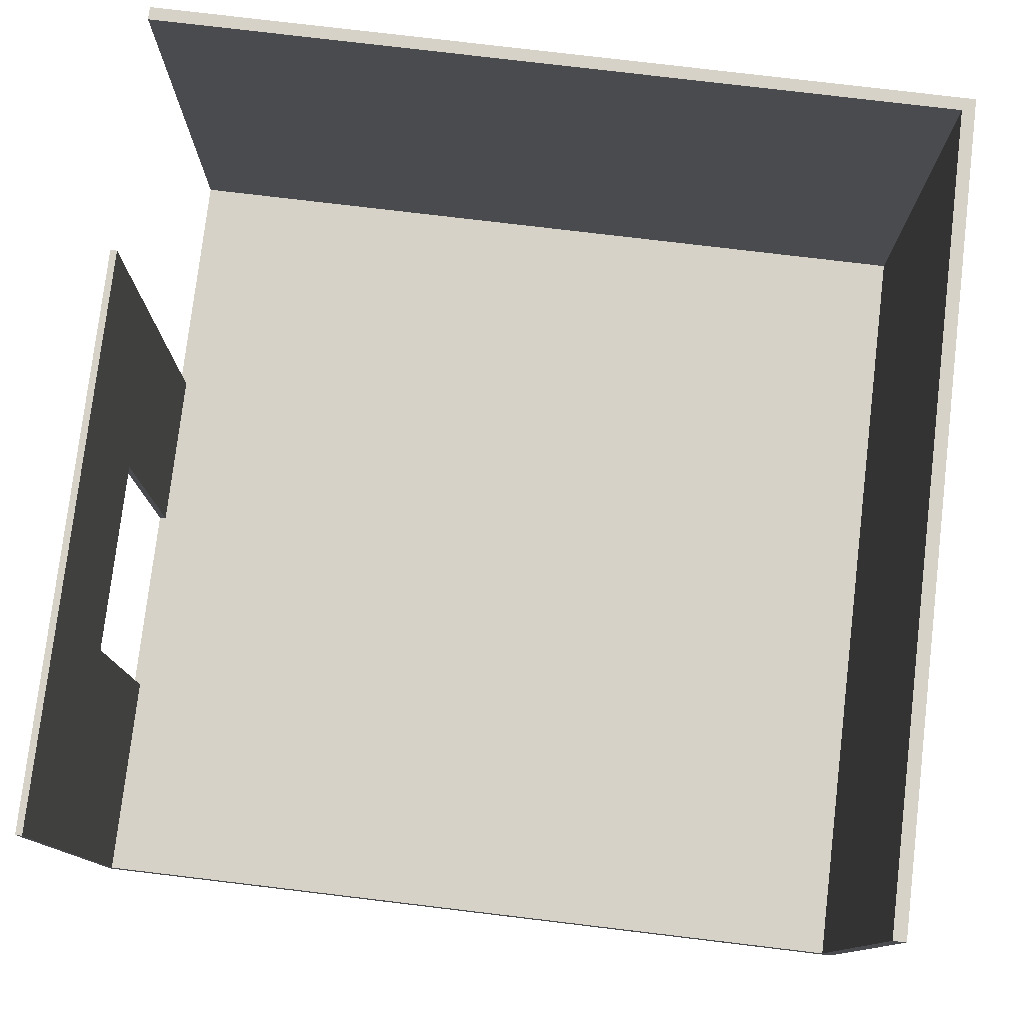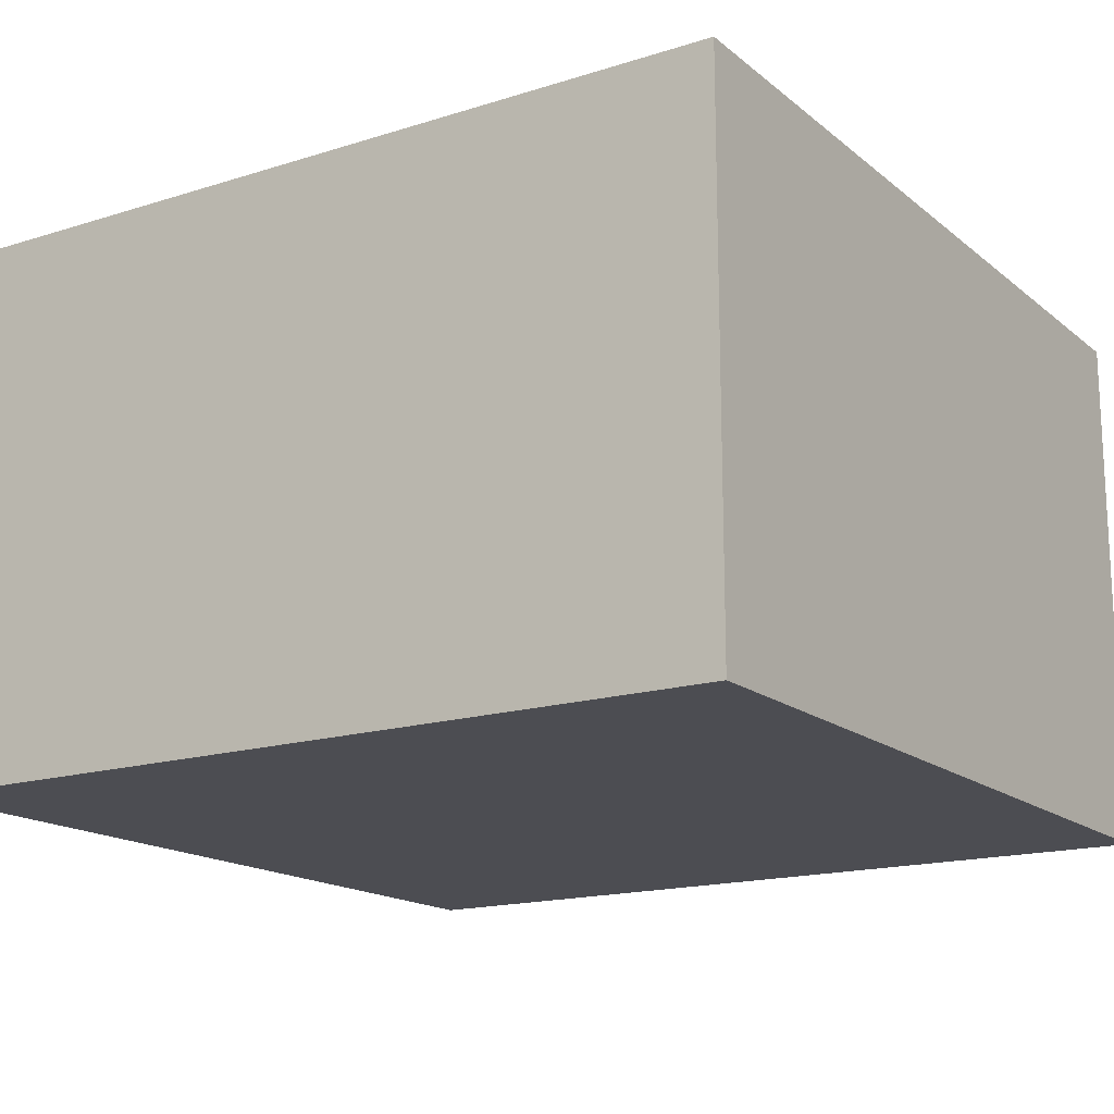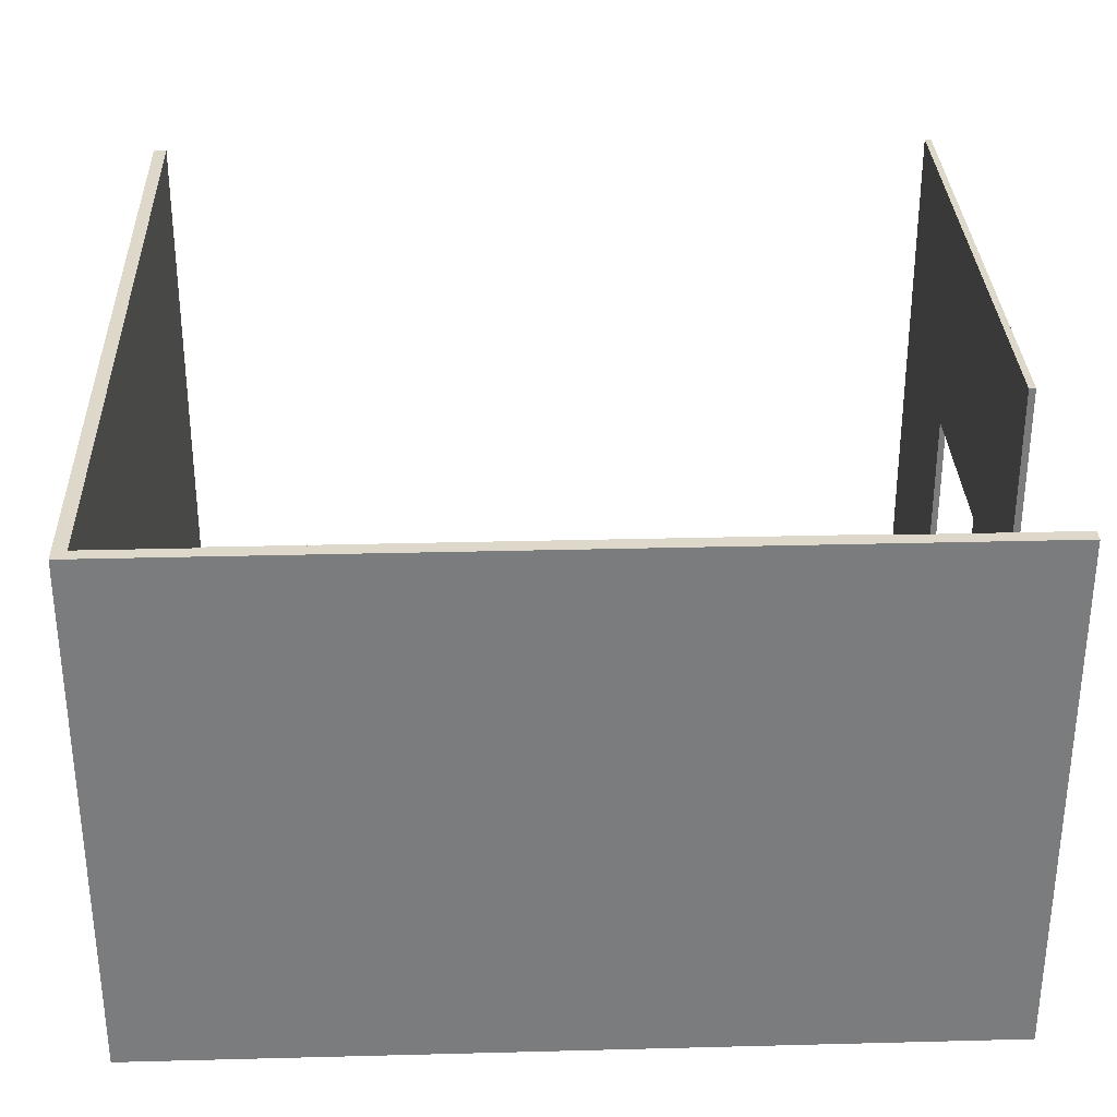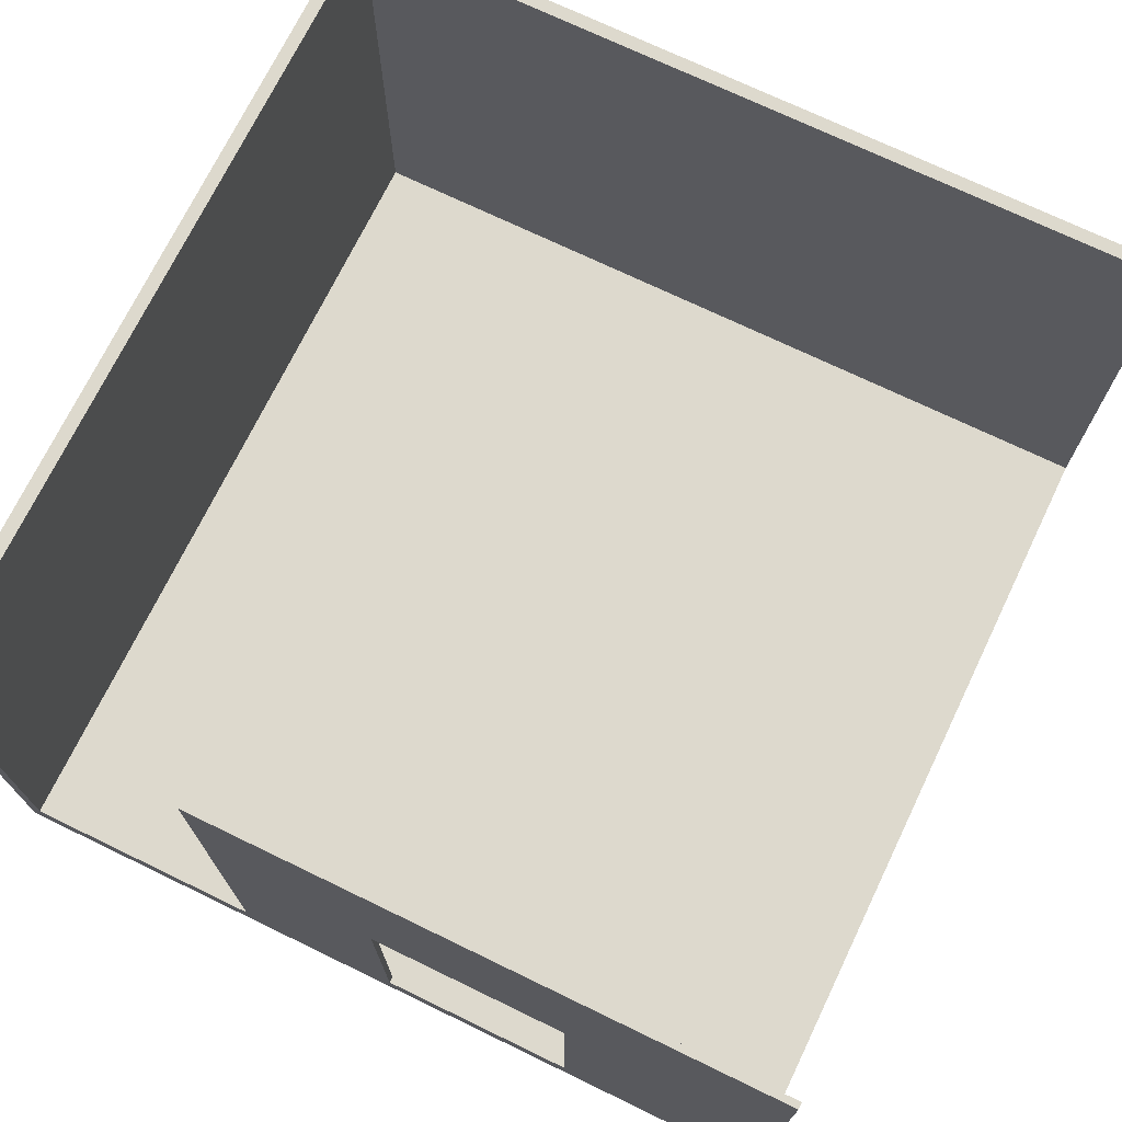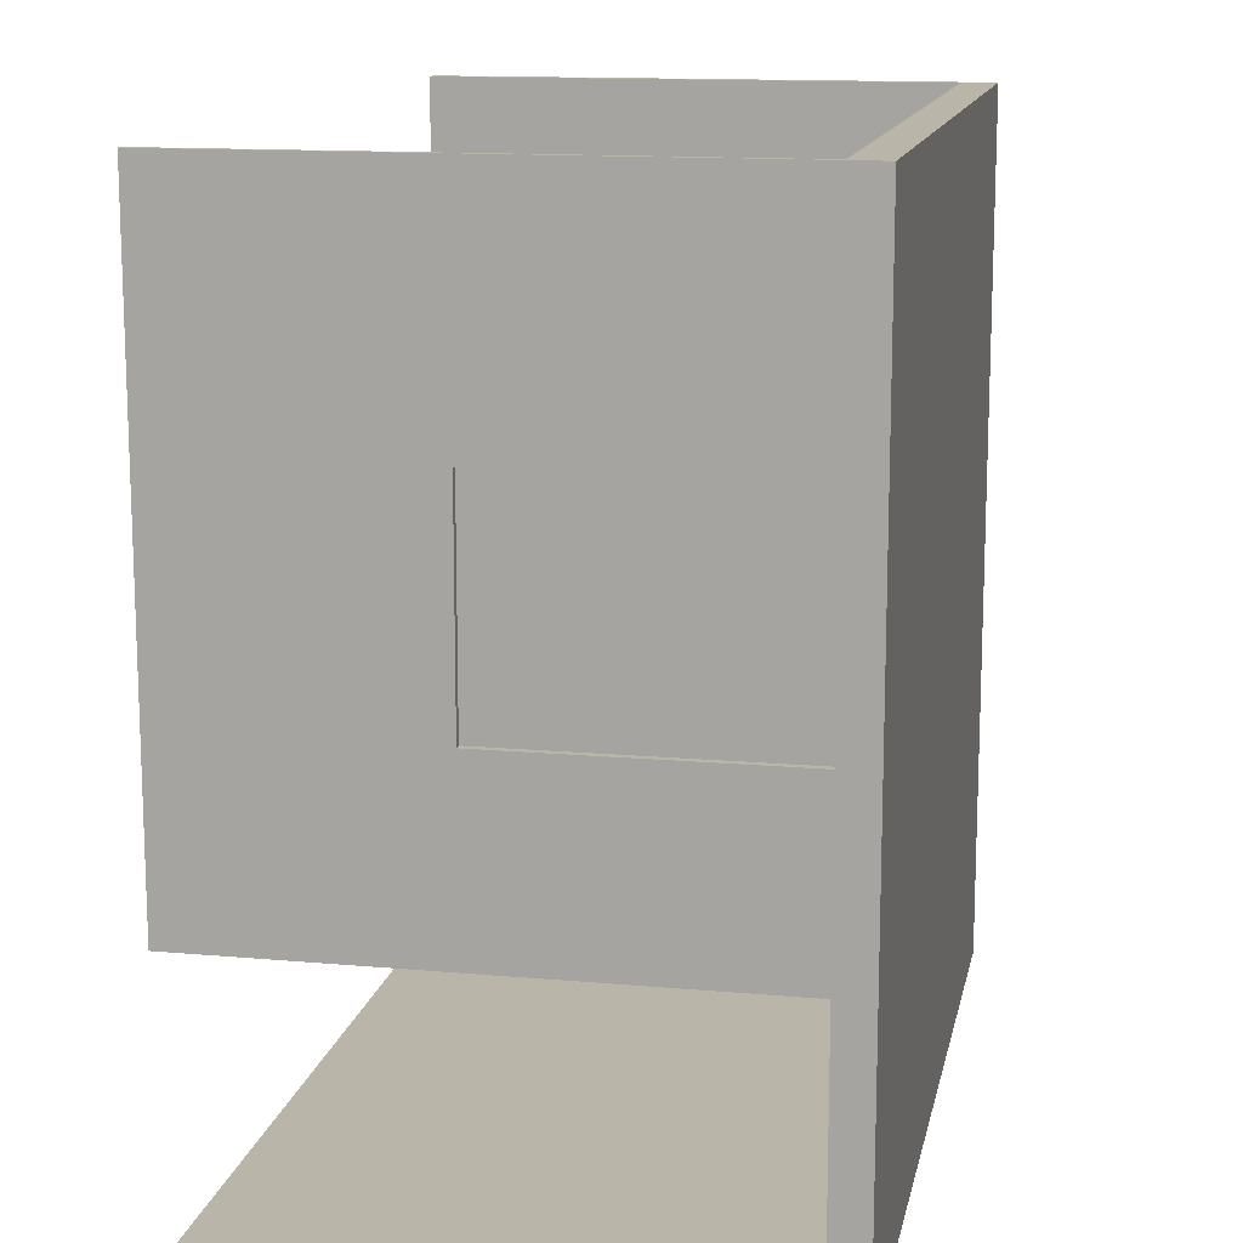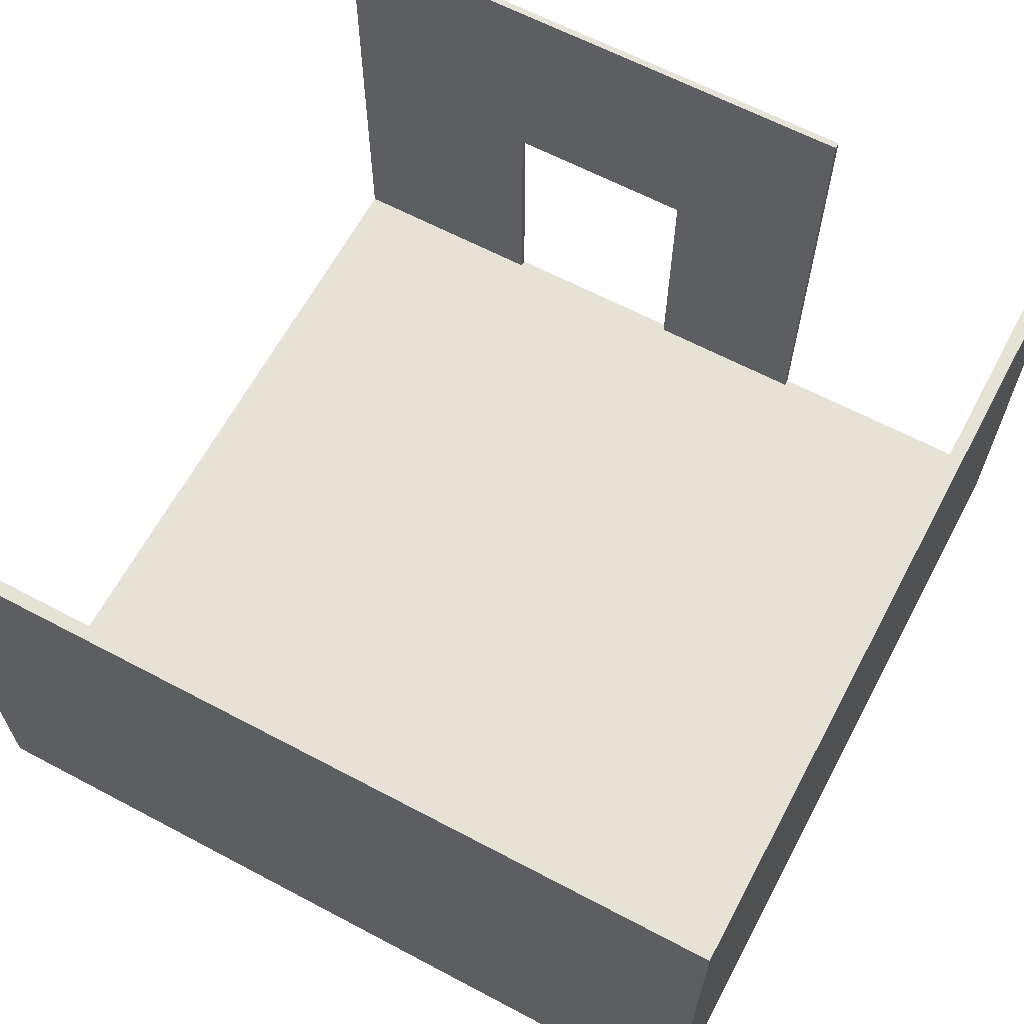
<metadata>
{"format":"obj","ext":"obj","renderer":"f3d","projection":"perspective","resolution":1024,"background":"white","views":[{"elev":77.9,"azim":6.8,"up":"+Y"},{"elev":-16.4,"azim":122.7,"up":"+Y"},{"elev":31.6,"azim":177.9,"up":"+Y"},{"elev":72.0,"azim":-64.2,"up":"+Y"},{"elev":13.6,"azim":-78.6,"up":"+Z"},{"elev":63.8,"azim":118.1,"up":"+Y"}]}
</metadata>
<code>
g 4x2 first (1)-6
v -63 0 63
v -63 0 -63
v -63 4 63
v -63 4 -61
v -63 5 63
v -63 5 31
v -63 5 1
v -63 5 -24
v -63 5 -61
v -63 45 31
v -63 45 1
v -63 80 63
v -63 80 -24
v -63 80 -61
v -63 80 -63
v 61 5 63
v 61 5 -61
v 61 80 63
v 61 80 -61
v -62 5 63
v -62 5 31
v -62 5 1
v -62 5 -24
v -62 45 31
v -62 45 1
v -62 80 63
v -62 80 -24
v 63 0 63
v 63 0 -63
v 63 80 63
v 63 80 -63
v -63 0 63
v -63 4 63
v -63 5 63
v -63 80 63
v -62 5 63
v -62 80 63
v 61 4 63
v 61 5 63
v 61 80 63
v 63 0 63
v 63 80 63
v -63 5 1
v -63 45 1
v -62 5 1
v -62 45 1
v -63 5 -61
v -63 80 -61
v 61 5 -61
v 61 80 -61
v -63 5 31
v -63 45 31
v -62 5 31
v -62 45 31
v -63 5 -24
v -63 80 -24
v -62 5 -24
v -62 80 -24
v -63 0 -63
v -63 80 -63
v 63 0 -63
v 63 80 -63
v -63 0 63
v 63 0 63
v -63 0 -63
v 63 0 -63
v -63 45 31
v -62 45 31
v -63 45 1
v -62 45 1
v -62 5 63
v 61 5 63
v -63 5 31
v -62 5 31
v -63 5 1
v -62 5 1
v -63 5 -24
v -62 5 -24
v -63 5 -61
v 61 5 -61
v -63 80 63
v -62 80 63
v 61 80 63
v 63 80 63
v -63 80 -24
v -62 80 -24
v -63 80 -61
v 61 80 -61
v -63 80 -63
v 63 80 -63
f 3 2 1
f 4 2 3
f 5 4 3
f 6 4 5
f 7 4 6
f 8 4 7
f 9 2 4
f 9 4 8
f 10 6 5
f 11 8 7
f 12 10 5
f 12 11 10
f 13 8 11
f 13 11 12
f 14 2 9
f 15 2 14
f 18 17 16
f 19 17 18
f 20 21 24
f 22 23 25
f 20 24 26
f 24 25 26
f 25 23 27
f 26 25 27
f 28 29 30
f 30 29 31
f 36 34 33
f 36 35 34
f 37 35 36
f 38 33 32
f 38 36 33
f 39 36 38
f 41 38 32
f 41 40 39
f 41 39 38
f 42 40 41
f 45 44 43
f 46 44 45
f 49 48 47
f 50 48 49
f 51 52 53
f 53 52 54
f 55 56 57
f 57 56 58
f 59 60 61
f 61 60 62
f 65 64 63
f 66 64 65
f 69 68 67
f 70 68 69
f 71 72 74
f 73 74 75
f 74 72 76
f 75 74 76
f 76 72 78
f 77 78 79
f 78 72 80
f 79 78 80
f 81 82 85
f 85 82 86
f 83 84 88
f 87 88 89
f 88 84 90
f 89 88 90

</code>
